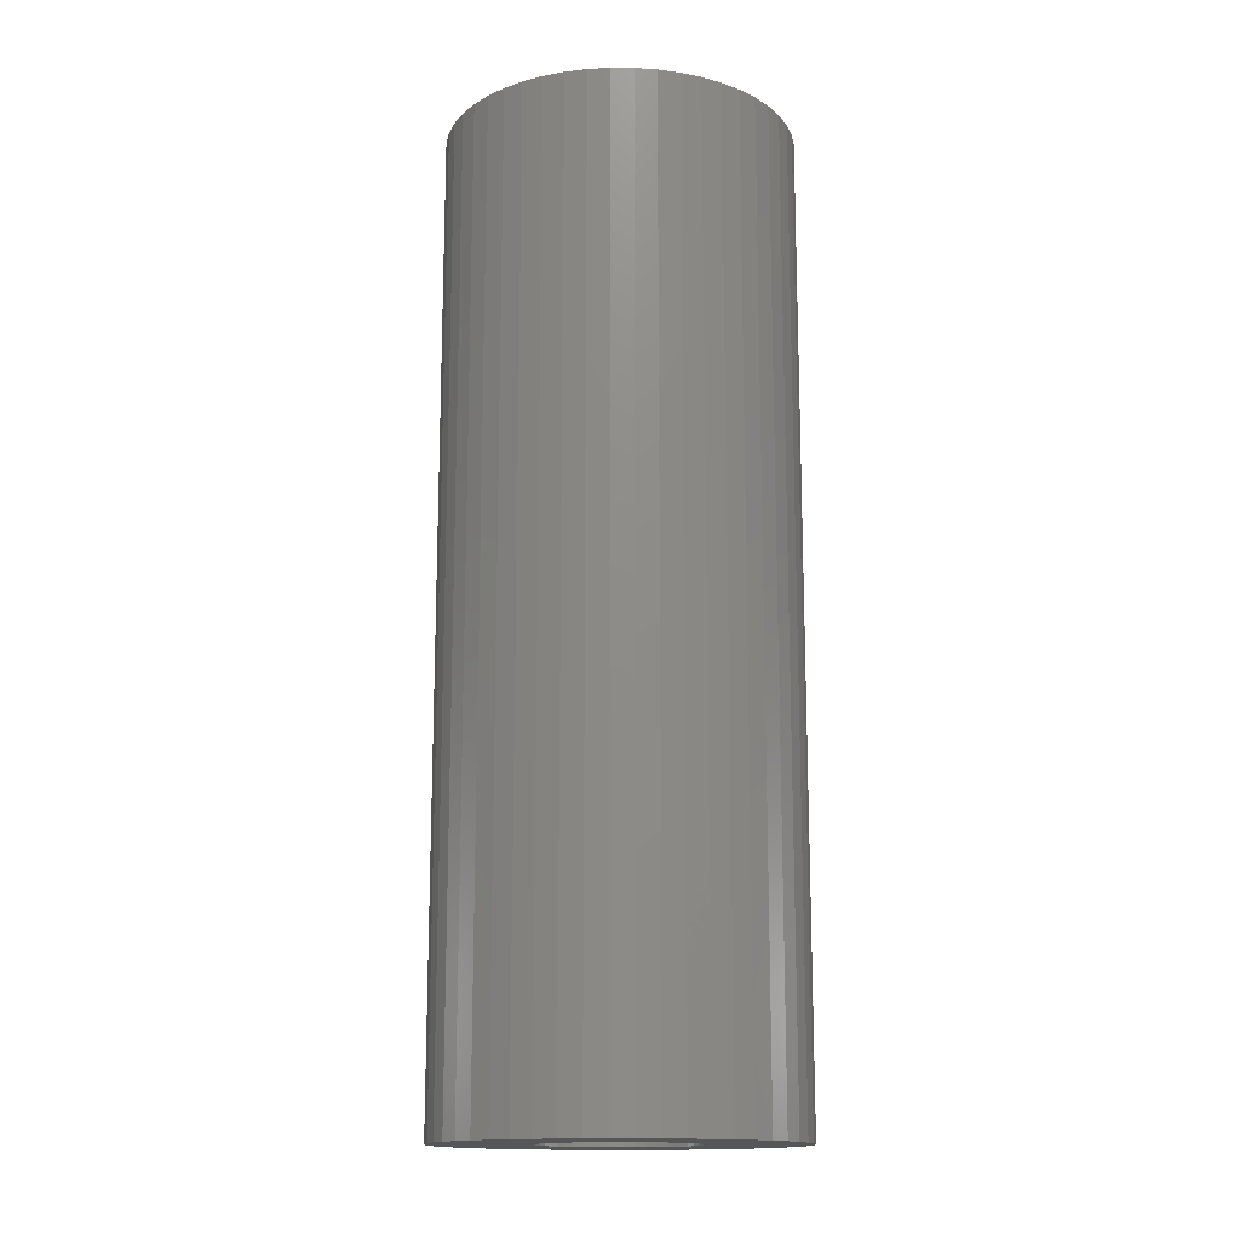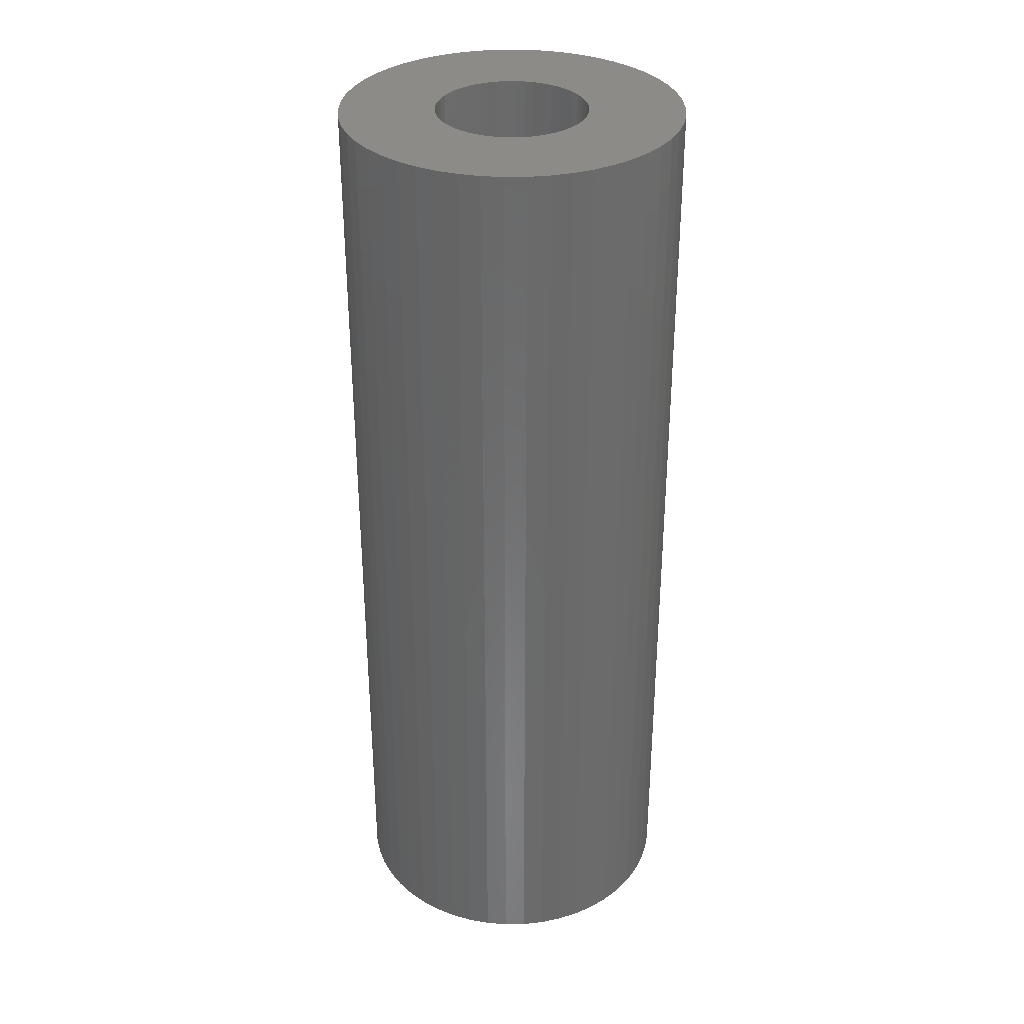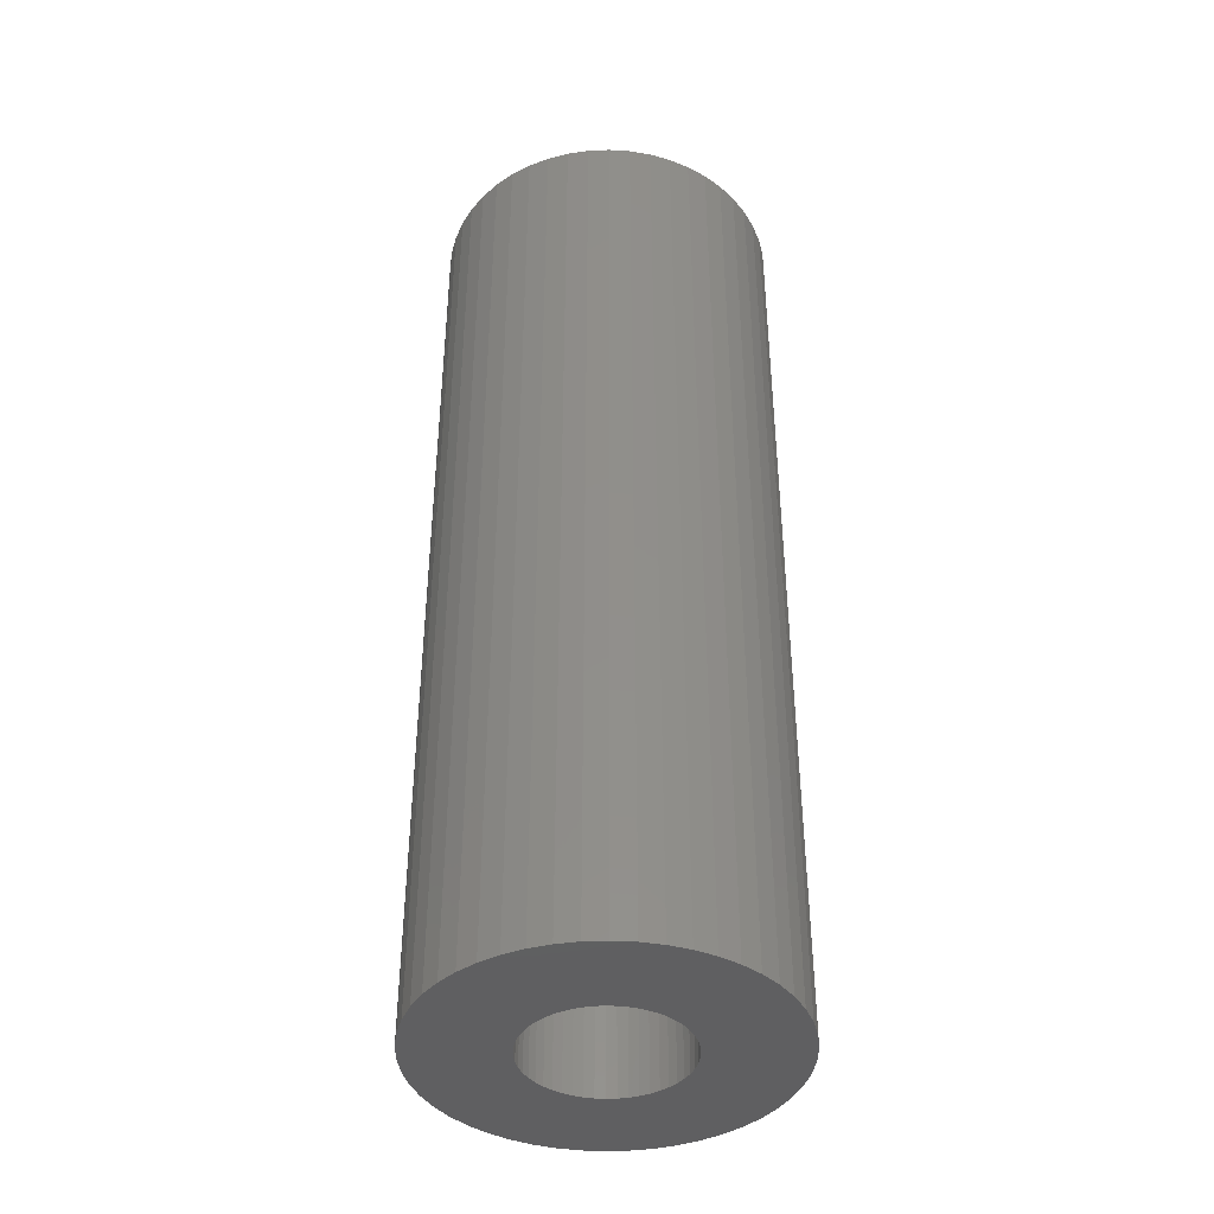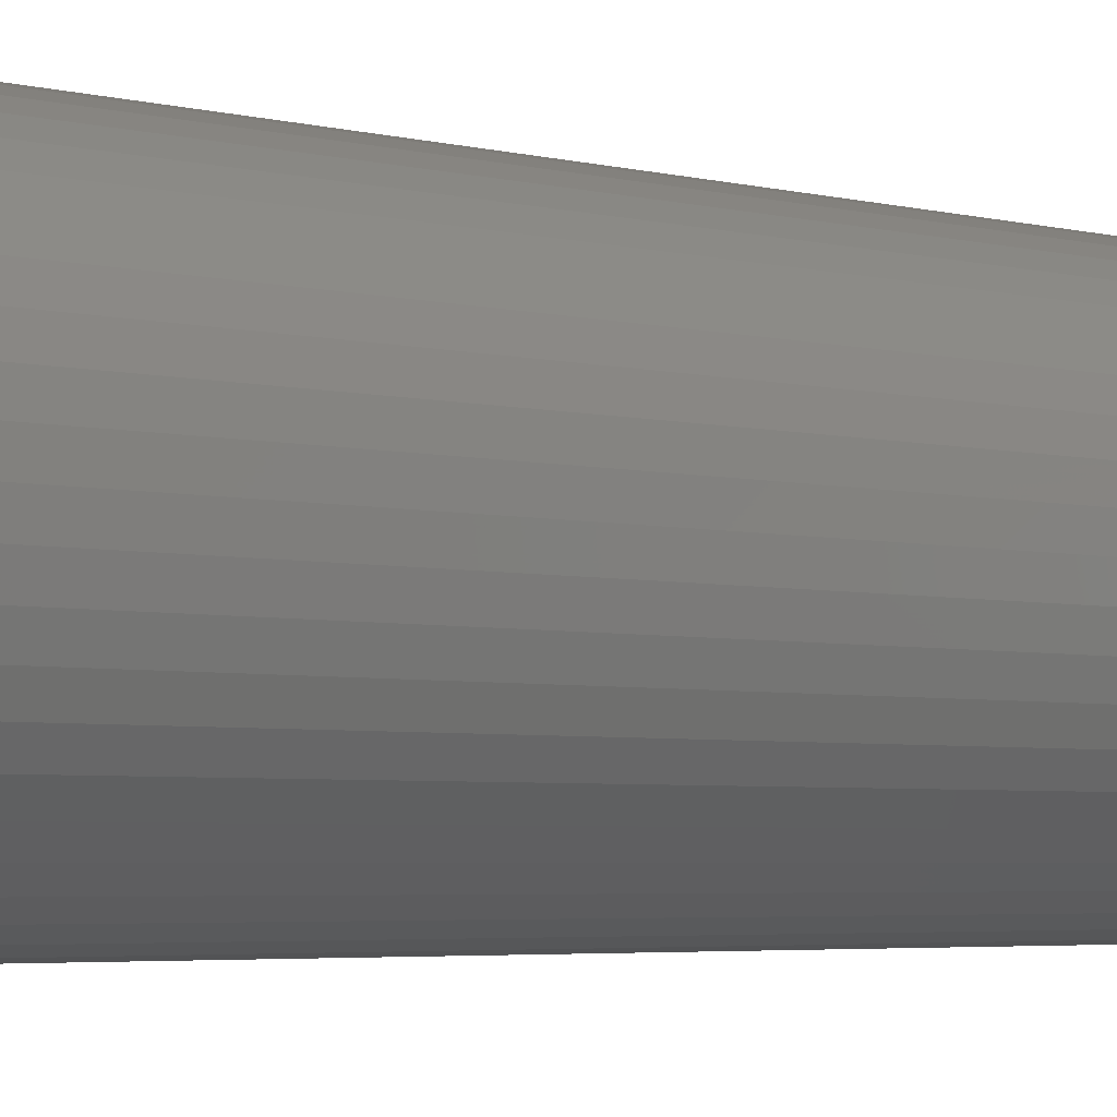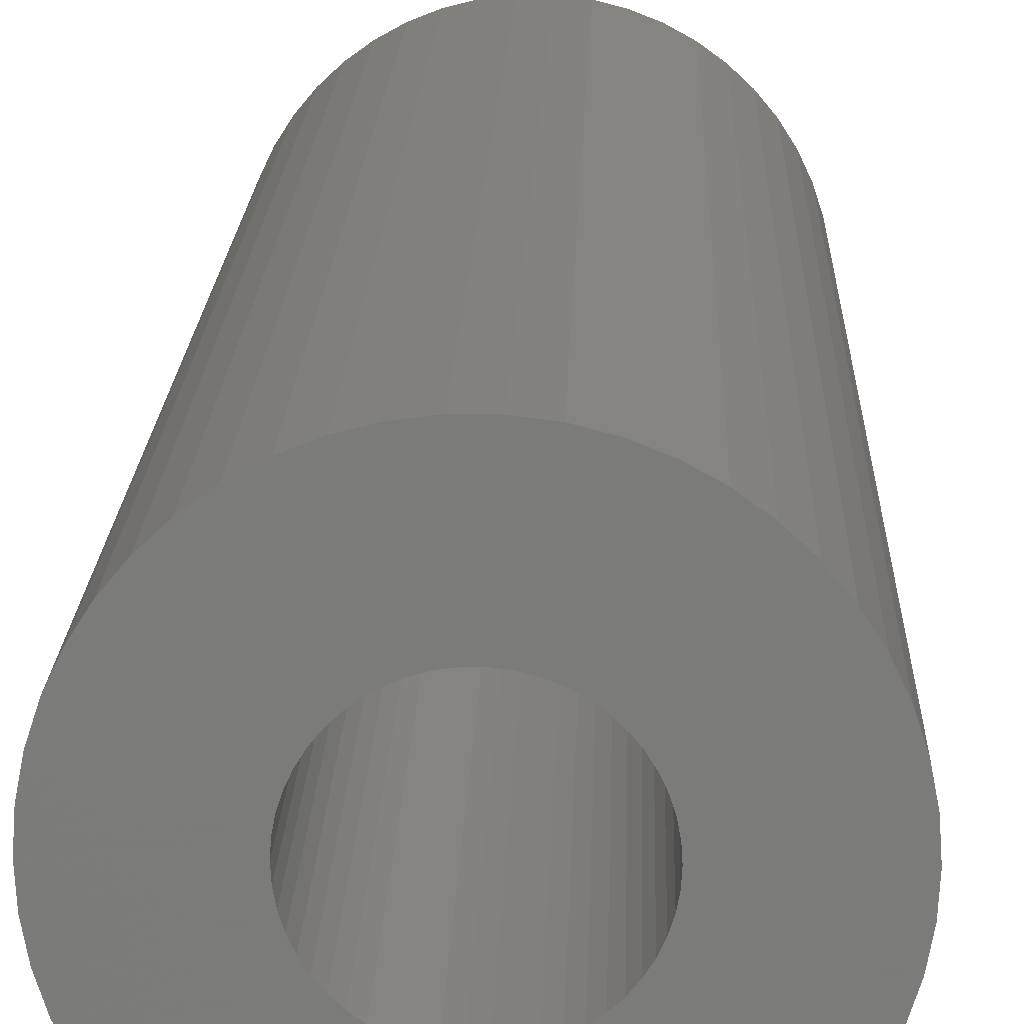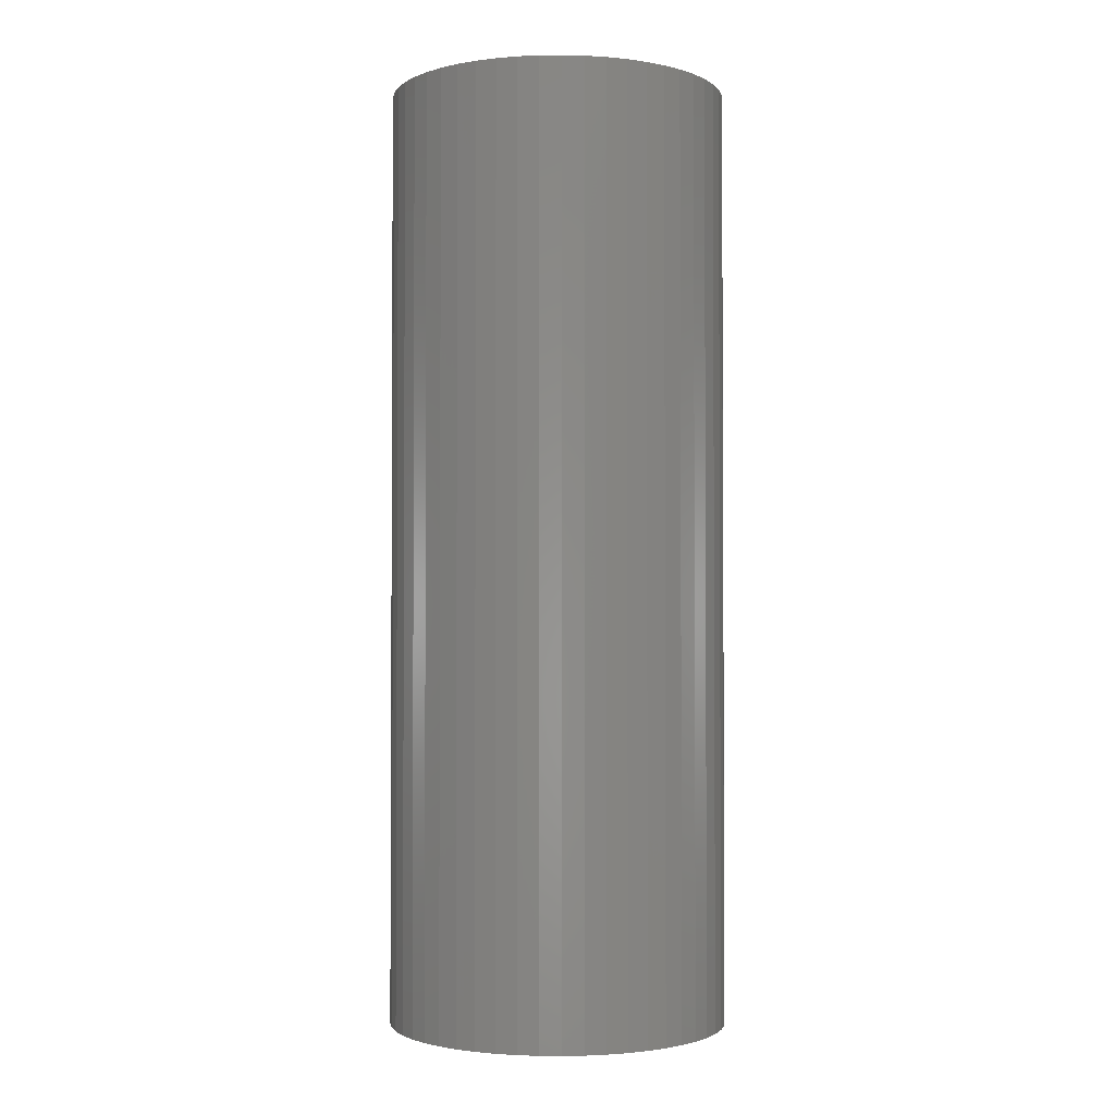
<metadata>
{"format":"stl","ext":"stl","renderer":"f3d","projection":"perspective","resolution":1024,"background":"white","views":[{"elev":-15.0,"azim":-101.5,"up":"+Z"},{"elev":33.3,"azim":-87.5,"up":"+Z"},{"elev":-40.6,"azim":-112.3,"up":"+Z"},{"elev":-3.7,"azim":47.1,"up":"+Y"},{"elev":15.8,"azim":1.6,"up":"+Y"},{"elev":-2.0,"azim":-156.2,"up":"+Z"}]}
</metadata>
<code>
# stl→obj: 200 verts, 400 faces
v 4.5 0 12.5
v 4.465 0.564 -12.5
v 4.465 0.564 12.5
v 4.5 0 -12.5
v -4.5 0 -12.5
v -4.465 0.564 12.5
v -4.465 0.564 -12.5
v -4.5 0 12.5
v 0.2826 4.491 -12.5
v -0.2826 4.491 12.5
v 0.2826 4.491 12.5
v -0.2826 4.491 -12.5
v -0.2826 -4.491 -12.5
v 0.2826 -4.491 12.5
v -0.2826 -4.491 12.5
v 0.2826 -4.491 -12.5
v 3.28 3.08 -12.5
v 2.868 3.467 12.5
v 3.28 3.08 12.5
v 2.868 3.467 -12.5
v -2.868 3.467 -12.5
v -3.28 3.08 12.5
v -2.868 3.467 12.5
v -3.28 3.08 -12.5
v -1.391 4.28 -12.5
v -1.916 4.072 12.5
v -1.391 4.28 12.5
v -1.916 4.072 -12.5
v 4.184 -1.657 12.5
v 4.359 -1.119 -12.5
v 4.359 -1.119 12.5
v 4.184 -1.657 -12.5
v 4.184 1.657 12.5
v 3.943 2.168 -12.5
v 3.943 2.168 12.5
v 4.184 1.657 -12.5
v 4.359 1.119 -12.5
v 4.359 1.119 12.5
v 1.916 4.072 -12.5
v 1.391 4.28 12.5
v 1.916 4.072 12.5
v 1.391 4.28 -12.5
v 0.8432 4.42 12.5
v 0.8432 4.42 -12.5
v 2.411 3.799 12.5
v 2.411 3.799 -12.5
v -4.184 1.657 -12.5
v -3.943 2.168 12.5
v -3.943 2.168 -12.5
v -4.184 1.657 12.5
v -4.359 1.119 -12.5
v -4.359 1.119 12.5
v -2.411 3.799 12.5
v -2.411 3.799 -12.5
v -0.8432 4.42 -12.5
v -0.8432 4.42 12.5
v 1.391 -4.28 -12.5
v 1.916 -4.072 12.5
v 1.391 -4.28 12.5
v 1.916 -4.072 -12.5
v 3.641 2.645 12.5
v 3.641 2.645 -12.5
v -3.641 2.645 12.5
v -3.641 2.645 -12.5
v 2 0 12.5
v 1.984 0.2507 12.5
v 4.465 -0.564 12.5
v 1.937 0.4974 12.5
v 1.984 -0.2507 12.5
v 1.86 0.7362 12.5
v 1.753 0.9635 12.5
v 1.937 -0.4974 12.5
v 1.618 1.176 12.5
v 1.458 1.369 12.5
v 1.86 -0.7362 12.5
v 1.275 1.541 12.5
v 3.943 -2.168 12.5
v 1.753 -0.9635 12.5
v 1.072 1.689 12.5
v 0.8516 1.81 12.5
v 0.618 1.902 12.5
v 0.3748 1.965 12.5
v 0.1256 1.996 12.5
v -0.1256 1.996 12.5
v -0.3748 1.965 12.5
v -0.618 1.902 12.5
v -0.8516 1.81 12.5
v -1.072 1.689 12.5
v -1.275 1.541 12.5
v -1.458 1.369 12.5
v -1.618 1.176 12.5
v -1.753 0.9635 12.5
v 3.641 -2.645 12.5
v 1.618 -1.176 12.5
v 3.28 -3.08 12.5
v 1.458 -1.369 12.5
v 2.868 -3.467 12.5
v 1.275 -1.541 12.5
v 2.411 -3.799 12.5
v 1.072 -1.689 12.5
v 0.8516 -1.81 12.5
v 0.618 -1.902 12.5
v 0.8432 -4.42 12.5
v 0.3748 -1.965 12.5
v 0.1256 -1.996 12.5
v -0.1256 -1.996 12.5
v -0.3748 -1.965 12.5
v -0.8432 -4.42 12.5
v -0.618 -1.902 12.5
v -1.391 -4.28 12.5
v -0.8516 -1.81 12.5
v -1.916 -4.072 12.5
v -1.072 -1.689 12.5
v -2.411 -3.799 12.5
v -1.275 -1.541 12.5
v -2.868 -3.467 12.5
v -1.458 -1.369 12.5
v -3.28 -3.08 12.5
v -1.618 -1.176 12.5
v -3.641 -2.645 12.5
v -1.753 -0.9635 12.5
v -3.943 -2.168 12.5
v -1.86 -0.7362 12.5
v -4.184 -1.657 12.5
v -1.937 -0.4974 12.5
v -4.359 -1.119 12.5
v -1.984 -0.2507 12.5
v -4.465 -0.564 12.5
v -2 0 12.5
v -1.86 0.7362 12.5
v -1.937 0.4974 12.5
v -1.984 0.2507 12.5
v 4.465 -0.564 -12.5
v 3.943 -2.168 -12.5
v 3.641 -2.645 -12.5
v -3.28 -3.08 -12.5
v -2.868 -3.467 -12.5
v -3.943 -2.168 -12.5
v -4.184 -1.657 -12.5
v -3.641 -2.645 -12.5
v 2 0 -12.5
v 1.984 -0.2507 -12.5
v 1.937 -0.4974 -12.5
v 1.984 0.2507 -12.5
v 1.86 -0.7362 -12.5
v 1.753 -0.9635 -12.5
v 1.937 0.4974 -12.5
v 1.618 -1.176 -12.5
v 3.28 -3.08 -12.5
v 1.458 -1.369 -12.5
v 2.868 -3.467 -12.5
v 1.86 0.7362 -12.5
v 1.275 -1.541 -12.5
v 2.411 -3.799 -12.5
v 1.753 0.9635 -12.5
v 1.072 -1.689 -12.5
v 0.8516 -1.81 -12.5
v 0.618 -1.902 -12.5
v 0.8432 -4.42 -12.5
v 0.3748 -1.965 -12.5
v 0.1256 -1.996 -12.5
v -0.1256 -1.996 -12.5
v -0.3748 -1.965 -12.5
v -0.8432 -4.42 -12.5
v -0.618 -1.902 -12.5
v -1.391 -4.28 -12.5
v -0.8516 -1.81 -12.5
v -1.916 -4.072 -12.5
v -1.072 -1.689 -12.5
v -2.411 -3.799 -12.5
v -1.275 -1.541 -12.5
v -1.458 -1.369 -12.5
v -1.618 -1.176 -12.5
v -1.753 -0.9635 -12.5
v 1.618 1.176 -12.5
v 1.458 1.369 -12.5
v 1.275 1.541 -12.5
v 1.072 1.689 -12.5
v 0.8516 1.81 -12.5
v 0.618 1.902 -12.5
v 0.3748 1.965 -12.5
v 0.1256 1.996 -12.5
v -0.1256 1.996 -12.5
v -0.3748 1.965 -12.5
v -0.618 1.902 -12.5
v -0.8516 1.81 -12.5
v -1.072 1.689 -12.5
v -1.275 1.541 -12.5
v -1.458 1.369 -12.5
v -1.618 1.176 -12.5
v -1.753 0.9635 -12.5
v -1.86 0.7362 -12.5
v -1.937 0.4974 -12.5
v -1.984 0.2507 -12.5
v -2 0 -12.5
v -1.86 -0.7362 -12.5
v -1.937 -0.4974 -12.5
v -4.359 -1.119 -12.5
v -1.984 -0.2507 -12.5
v -4.465 -0.564 -12.5
f 1 2 3
f 2 1 4
f 5 6 7
f 6 5 8
f 9 10 11
f 10 9 12
f 13 14 15
f 14 13 16
f 17 18 19
f 18 17 20
f 21 22 23
f 22 21 24
f 25 26 27
f 26 25 28
f 29 30 31
f 30 29 32
f 33 34 35
f 34 33 36
f 3 37 38
f 37 3 2
f 39 40 41
f 40 39 42
f 42 43 40
f 43 42 44
f 20 45 18
f 45 20 46
f 47 48 49
f 48 47 50
f 51 50 47
f 50 51 52
f 28 53 26
f 53 28 54
f 55 27 56
f 27 55 25
f 57 58 59
f 58 57 60
f 38 36 33
f 36 38 37
f 61 17 19
f 17 61 62
f 35 62 61
f 62 35 34
f 44 11 43
f 11 44 9
f 46 41 45
f 41 46 39
f 49 63 64
f 63 49 48
f 64 22 24
f 22 64 63
f 7 52 51
f 52 7 6
f 65 1 3
f 66 3 38
f 1 65 67
f 68 38 33
f 69 67 65
f 70 33 35
f 67 69 31
f 71 35 61
f 72 31 69
f 73 61 19
f 31 72 29
f 74 19 18
f 75 29 72
f 76 18 45
f 29 75 77
f 78 77 75
f 3 66 65
f 38 68 66
f 79 45 41
f 33 70 68
f 35 71 70
f 61 73 71
f 19 74 73
f 80 41 40
f 18 76 74
f 45 79 76
f 41 80 79
f 81 40 43
f 40 81 80
f 43 82 81
f 11 82 43
f 11 83 82
f 11 84 83
f 10 84 11
f 10 85 84
f 56 85 10
f 85 56 86
f 27 86 56
f 86 27 87
f 26 87 27
f 87 26 88
f 53 88 26
f 88 53 89
f 23 89 53
f 89 23 90
f 22 90 23
f 90 22 91
f 63 91 22
f 91 63 92
f 48 92 63
f 77 78 93
f 94 93 78
f 93 94 95
f 96 95 94
f 95 96 97
f 98 97 96
f 97 98 99
f 100 99 98
f 99 100 58
f 101 58 100
f 58 101 59
f 102 59 101
f 59 102 103
f 104 103 102
f 104 14 103
f 105 14 104
f 106 14 105
f 106 15 14
f 107 15 106
f 108 107 109
f 107 108 15
f 110 109 111
f 112 111 113
f 114 113 115
f 109 110 108
f 116 115 117
f 118 117 119
f 120 119 121
f 122 121 123
f 111 112 110
f 124 123 125
f 126 125 127
f 128 127 129
f 92 48 130
f 113 114 112
f 50 130 48
f 115 116 114
f 130 50 131
f 117 118 116
f 52 131 50
f 119 120 118
f 131 52 132
f 121 122 120
f 6 132 52
f 123 124 122
f 132 6 129
f 125 126 124
f 8 129 6
f 127 128 126
f 129 8 128
f 54 23 53
f 23 54 21
f 12 56 10
f 56 12 55
f 67 4 1
f 4 67 133
f 93 134 77
f 134 93 135
f 31 133 67
f 133 31 30
f 136 116 118
f 116 136 137
f 138 124 139
f 124 138 122
f 140 122 138
f 122 140 120
f 141 4 133
f 142 133 30
f 4 141 2
f 143 30 32
f 144 2 141
f 145 32 134
f 2 144 37
f 146 134 135
f 147 37 144
f 148 135 149
f 37 147 36
f 150 149 151
f 152 36 147
f 153 151 154
f 36 152 34
f 155 34 152
f 133 142 141
f 30 143 142
f 156 154 60
f 32 145 143
f 134 146 145
f 135 148 146
f 149 150 148
f 157 60 57
f 151 153 150
f 154 156 153
f 60 157 156
f 158 57 159
f 57 158 157
f 159 160 158
f 16 160 159
f 16 161 160
f 16 162 161
f 13 162 16
f 13 163 162
f 164 163 13
f 163 164 165
f 166 165 164
f 165 166 167
f 168 167 166
f 167 168 169
f 170 169 168
f 169 170 171
f 137 171 170
f 171 137 172
f 136 172 137
f 172 136 173
f 140 173 136
f 173 140 174
f 138 174 140
f 34 155 62
f 175 62 155
f 62 175 17
f 176 17 175
f 17 176 20
f 177 20 176
f 20 177 46
f 178 46 177
f 46 178 39
f 179 39 178
f 39 179 42
f 180 42 179
f 42 180 44
f 181 44 180
f 181 9 44
f 182 9 181
f 183 9 182
f 183 12 9
f 184 12 183
f 55 184 185
f 184 55 12
f 25 185 186
f 28 186 187
f 54 187 188
f 185 25 55
f 21 188 189
f 24 189 190
f 64 190 191
f 49 191 192
f 186 28 25
f 47 192 193
f 51 193 194
f 7 194 195
f 174 138 196
f 187 54 28
f 139 196 138
f 188 21 54
f 196 139 197
f 189 24 21
f 198 197 139
f 190 64 24
f 197 198 199
f 191 49 64
f 200 199 198
f 192 47 49
f 199 200 195
f 193 51 47
f 5 195 200
f 194 7 51
f 195 5 7
f 16 103 14
f 103 16 159
f 154 97 99
f 97 154 151
f 77 32 29
f 32 77 134
f 166 108 110
f 108 166 164
f 136 120 140
f 120 136 118
f 139 126 198
f 126 139 124
f 95 135 93
f 135 95 149
f 60 99 58
f 99 60 154
f 164 15 108
f 15 164 13
f 168 110 112
f 110 168 166
f 198 128 200
f 128 198 126
f 200 8 5
f 8 200 128
f 151 95 97
f 95 151 149
f 159 59 103
f 59 159 57
f 170 112 114
f 112 170 168
f 137 114 116
f 114 137 170
f 141 66 144
f 66 141 65
f 129 194 132
f 194 129 195
f 183 83 84
f 83 183 182
f 161 106 105
f 106 161 162
f 150 98 96
f 98 150 153
f 177 74 76
f 74 177 176
f 189 89 90
f 89 189 188
f 186 86 87
f 86 186 185
f 152 71 155
f 71 152 70
f 144 68 147
f 68 144 66
f 180 80 81
f 80 180 179
f 178 76 79
f 76 178 177
f 130 191 92
f 191 130 192
f 131 192 130
f 192 131 193
f 187 87 88
f 87 187 186
f 185 85 86
f 85 185 184
f 157 102 101
f 102 157 158
f 147 70 152
f 70 147 68
f 175 74 176
f 74 175 73
f 155 73 175
f 73 155 71
f 181 81 82
f 81 181 180
f 182 82 83
f 82 182 181
f 179 79 80
f 79 179 178
f 92 190 91
f 190 92 191
f 91 189 90
f 189 91 190
f 132 193 131
f 193 132 194
f 188 88 89
f 88 188 187
f 184 84 85
f 84 184 183
f 142 65 141
f 65 142 69
f 143 69 142
f 69 143 72
f 171 117 115
f 117 171 172
f 121 196 123
f 196 121 174
f 119 174 121
f 174 119 173
f 156 101 100
f 101 156 157
f 146 75 145
f 75 146 78
f 117 173 119
f 173 117 172
f 123 197 125
f 197 123 196
f 153 100 98
f 100 153 156
f 158 104 102
f 104 158 160
f 160 105 104
f 105 160 161
f 148 78 146
f 78 148 94
f 150 94 148
f 94 150 96
f 145 72 143
f 72 145 75
f 165 111 109
f 111 165 167
f 163 109 107
f 109 163 165
f 125 199 127
f 199 125 197
f 127 195 129
f 195 127 199
f 167 113 111
f 113 167 169
f 162 107 106
f 107 162 163
f 169 115 113
f 115 169 171

</code>
